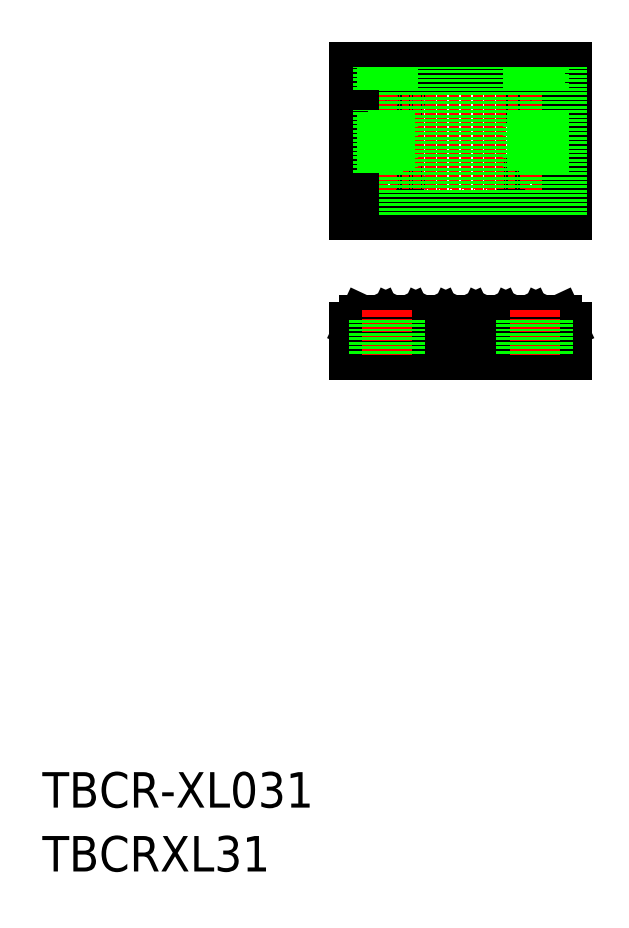
<metadata>
{"format":"dxf","ext":"dxf","renderer":"ezdxf+matplotlib","layout":"modelspace","background":"white","min_lineweight":24,"dpi":150}
</metadata>
<code>
0
SECTION
2
ENTITIES
0
TEXT
8
0
10
-286
20
-50
30
0
40
6
1
TBCR-XL031
0
TEXT
8
0
10
-286
20
-60.81
30
0
40
6
1
TBCRXL31
0
LINE
8
CENTER
10
-236.7
20
62.8
30
0
11
-193.7
21
62.8
31
0
0
LINE
8
CENTER
10
-202.7
20
77.3
30
0
11
-202.7
21
48.3
31
0
0
LINE
8
CENTER
10
-227.7
20
77.3
30
0
11
-227.7
21
48.3
31
0
0
CIRCLE
8
0
10
-202.7
20
69.8
30
0
40
2.25
0
LINE
8
CENTER
10
-236.7
20
69.8
30
0
11
-193.7
21
69.8
31
0
0
LINE
8
CENTER
10
-236.7
20
55.8
30
0
11
-193.7
21
55.8
31
0
0
CIRCLE
8
0
10
-202.7
20
55.8
30
0
40
2.25
0
CIRCLE
8
0
10
-227.7
20
69.8
30
0
40
2.25
0
CIRCLE
8
0
10
-227.7
20
55.8
30
0
40
2.25
0
LINE
8
CENTER
10
-233.2
20
66.75
30
0
11
-197.2
21
66.75
31
0
0
LINE
8
CENTER
10
-233.2
20
58.85
30
0
11
-197.2
21
58.85
31
0
0
LINE
8
0
10
-197.2
20
75.3
30
0
11
-233.2
21
75.3
31
0
0
LINE
8
0
10
-233.2
20
50.3
30
0
11
-197.2
21
50.3
31
0
0
LINE
8
0
10
-207.1
20
31.34
30
0
11
-208.1
21
31.34
31
0
0
LINE
8
0
10
-211.4
20
32.42
30
0
11
-211.9
21
31.51
31
0
0
LINE
8
0
10
-208.8
20
32.42
30
0
11
-208.3
21
31.51
31
0
0
LINE
8
0
10
-216.5
20
32.42
30
0
11
-216.9
21
31.51
31
0
0
LINE
8
0
10
-213.8
20
32.42
30
0
11
-213.4
21
31.51
31
0
0
LINE
8
0
10
-221.6
20
32.42
30
0
11
-222
21
31.51
31
0
0
LINE
8
0
10
-218.9
20
32.42
30
0
11
-218.5
21
31.51
31
0
0
LINE
8
0
10
-226.7
20
32.42
30
0
11
-227.1
21
31.51
31
0
0
LINE
8
0
10
-224
20
32.42
30
0
11
-223.6
21
31.51
31
0
0
LINE
8
0
10
-231.8
20
32.42
30
0
11
-232.2
21
31.51
31
0
0
LINE
8
0
10
-229.1
20
32.42
30
0
11
-228.7
21
31.51
31
0
0
LINE
8
0
10
-212.1
20
31.34
30
0
11
-213.2
21
31.34
31
0
0
LINE
8
0
10
-217.2
20
31.34
30
0
11
-218.2
21
31.34
31
0
0
LINE
8
0
10
-222.3
20
31.34
30
0
11
-223.3
21
31.34
31
0
0
LINE
8
0
10
-227.4
20
31.34
30
0
11
-228.4
21
31.34
31
0
0
LINE
8
0
10
-232.5
20
31.34
30
0
11
-233.2
21
31.34
31
0
0
LINE
8
0
10
-231.5
20
32.59
30
0
11
-229.4
21
32.59
31
0
0
LINE
8
0
10
-226.4
20
32.59
30
0
11
-224.3
21
32.59
31
0
0
LINE
8
0
10
-221.3
20
32.59
30
0
11
-219.2
21
32.59
31
0
0
LINE
8
0
10
-216.2
20
32.59
30
0
11
-214.1
21
32.59
31
0
0
LINE
8
0
10
-211.2
20
32.59
30
0
11
-209
21
32.59
31
0
0
LINE
8
0
10
-206.4
20
32.42
30
0
11
-206.8
21
31.51
31
0
0
LINE
8
0
10
-203.7
20
32.42
30
0
11
-203.3
21
31.51
31
0
0
LINE
8
0
10
-206.1
20
32.59
30
0
11
-204
21
32.59
31
0
0
LINE
8
0
10
-203
20
31.34
30
0
11
-202
21
31.34
31
0
0
LINE
8
0
10
-197.9
20
31.34
30
0
11
-197.2
21
31.34
31
0
0
LINE
8
0
10
-198.6
20
32.42
30
0
11
-198.2
21
31.51
31
0
0
LINE
8
0
10
-201.3
20
32.42
30
0
11
-201.7
21
31.51
31
0
0
LINE
8
0
10
-201
20
32.59
30
0
11
-198.9
21
32.59
31
0
0
LINE
8
CENTER
10
-199.9
20
30.16
30
0
11
-199.9
21
33.55
31
0
0
LINE
8
CENTER
10
-205
20
33.55
30
0
11
-205
21
30.15
31
0
0
LINE
8
CENTER
10
-210.1
20
30.15
30
0
11
-210.1
21
33.55
31
0
0
LINE
8
CENTER
10
-215.2
20
30.15
30
0
11
-215.2
21
33.55
31
0
0
LINE
8
CENTER
10
-220.3
20
30.15
30
0
11
-220.3
21
33.55
31
0
0
LINE
8
CENTER
10
-225.3
20
30.15
30
0
11
-225.3
21
33.55
31
0
0
LINE
8
CENTER
10
-230.4
20
30.15
30
0
11
-230.4
21
33.55
31
0
0
LINE
8
0
10
-198.4
20
31.34
30
0
11
-201.3
21
31.34
31
0
0
LINE
8
0
10
-203.5
20
31.34
30
0
11
-206.4
21
31.34
31
0
0
LINE
8
0
10
-201.5
20
32.59
30
0
11
-203.4
21
32.59
31
0
0
LINE
8
0
10
-208.6
20
31.34
30
0
11
-211.5
21
31.34
31
0
0
LINE
8
0
10
-206.6
20
32.59
30
0
11
-208.5
21
32.59
31
0
0
LINE
8
0
10
-213.7
20
31.34
30
0
11
-216.5
21
31.34
31
0
0
LINE
8
0
10
-211.7
20
32.59
30
0
11
-213.5
21
32.59
31
0
0
LINE
8
0
10
-218.8
20
31.34
30
0
11
-221.6
21
31.34
31
0
0
LINE
8
0
10
-216.7
20
32.59
30
0
11
-218.6
21
32.59
31
0
0
LINE
8
0
10
-223.8
20
31.34
30
0
11
-226.7
21
31.34
31
0
0
LINE
8
0
10
-221.8
20
32.59
30
0
11
-223.7
21
32.59
31
0
0
LINE
8
0
10
-228.9
20
31.34
30
0
11
-231.8
21
31.34
31
0
0
LINE
8
0
10
-226.9
20
32.59
30
0
11
-228.8
21
32.59
31
0
0
LINE
8
0
10
-233.2
20
26.59
30
0
11
-197.2
21
26.59
31
0
0
ARC
8
0
10
-232.5
20
31.64
30
0
40
0.3
50
270
51
335
0
ARC
8
0
10
-231.5
20
32.29
30
0
40
0.3
50
90
51
155
0
ARC
8
0
10
-229.4
20
32.29
30
0
40
0.3
50
25
51
90
0
ARC
8
0
10
-228.4
20
31.64
30
0
40
0.3
50
205
51
270
0
ARC
8
0
10
-227.4
20
31.64
30
0
40
0.3
50
270
51
335
0
ARC
8
0
10
-226.4
20
32.29
30
0
40
0.3
50
90
51
155
0
ARC
8
0
10
-224.3
20
32.29
30
0
40
0.3
50
25
51
90
0
ARC
8
0
10
-223.3
20
31.64
30
0
40
0.3
50
205
51
270
0
ARC
8
0
10
-222.3
20
31.64
30
0
40
0.3
50
270
51
335
0
ARC
8
0
10
-221.3
20
32.29
30
0
40
0.3
50
90
51
155
0
ARC
8
0
10
-219.2
20
32.29
30
0
40
0.3
50
25
51
90
0
ARC
8
0
10
-218.2
20
31.64
30
0
40
0.3
50
205
51
270
0
ARC
8
0
10
-217.2
20
31.64
30
0
40
0.3
50
270
51
335
0
ARC
8
0
10
-216.2
20
32.29
30
0
40
0.3
50
90
51
155
0
ARC
8
0
10
-214.1
20
32.29
30
0
40
0.3
50
25
51
90
0
ARC
8
0
10
-213.2
20
31.64
30
0
40
0.3
50
205
51
270
0
ARC
8
0
10
-212.1
20
31.64
30
0
40
0.3
50
270
51
335
0
ARC
8
0
10
-211.2
20
32.29
30
0
40
0.3
50
90
51
155
0
ARC
8
0
10
-209
20
32.29
30
0
40
0.3
50
25
51
90
0
ARC
8
0
10
-208.1
20
31.64
30
0
40
0.3
50
205
51
270
0
ARC
8
0
10
-207.1
20
31.64
30
0
40
0.3
50
270
51
335
0
ARC
8
0
10
-206.1
20
32.29
30
0
40
0.3
50
90
51
155
0
ARC
8
0
10
-204
20
32.29
30
0
40
0.3
50
25
51
90
0
ARC
8
0
10
-203
20
31.64
30
0
40
0.3
50
205
51
270
0
ARC
8
0
10
-202
20
31.64
30
0
40
0.3
50
270
51
335
0
ARC
8
0
10
-201
20
32.29
30
0
40
0.3
50
90
51
155
0
ARC
8
0
10
-198.9
20
32.29
30
0
40
0.3
50
25
51
90
0
ARC
8
0
10
-197.9
20
31.64
30
0
40
0.3
50
205
51
270
0
LINE
8
0
10
-197.2
20
31.34
30
0
11
-197.2
21
26.59
31
0
0
LINE
8
0
10
-233.2
20
31.34
30
0
11
-233.2
21
26.59
31
0
0
LINE
8
CENTER
10
-202.7
20
34.22
30
0
11
-202.7
21
26.59
31
0
0
LINE
8
CENTER
10
-227.7
20
34.22
30
0
11
-227.7
21
26.59
31
0
0
LINE
8
0
10
-200.4
20
32.59
30
0
11
-200.4
21
26.59
31
0
0
LINE
8
0
10
-204.9
20
32.59
30
0
11
-204.9
21
26.59
31
0
0
LINE
8
0
10
-225.4
20
32.59
30
0
11
-225.4
21
26.59
31
0
0
LINE
8
0
10
-229.9
20
32.59
30
0
11
-229.9
21
26.59
31
0
0
LINE
8
0
10
-197.2
20
50.3
30
0
11
-197.2
21
75.3
31
0
0
LINE
8
0
10
-216.4
20
50.3
30
0
11
-216.4
21
75.3
31
0
0
LINE
8
0
10
-217
20
50.3
30
0
11
-217
21
75.3
31
0
0
LINE
8
0
10
-218.4
20
50.3
30
0
11
-218.4
21
75.3
31
0
0
LINE
8
0
10
-219
20
50.3
30
0
11
-219
21
75.3
31
0
0
LINE
8
0
10
-224.1
20
50.3
30
0
11
-224.1
21
75.3
31
0
0
LINE
8
0
10
-223.5
20
50.3
30
0
11
-223.5
21
75.3
31
0
0
LINE
8
0
10
-222.1
20
50.3
30
0
11
-222.1
21
75.3
31
0
0
LINE
8
0
10
-221.5
20
50.3
30
0
11
-221.5
21
75.3
31
0
0
LINE
8
0
10
-229.2
20
50.3
30
0
11
-229.2
21
54.14
31
0
0
LINE
8
0
10
-228.6
20
50.3
30
0
11
-228.6
21
53.73
31
0
0
LINE
8
0
10
-227.2
20
50.3
30
0
11
-227.2
21
53.6
31
0
0
LINE
8
0
10
-226.6
20
50.3
30
0
11
-226.6
21
53.85
31
0
0
LINE
8
0
10
-232.3
20
50.3
30
0
11
-232.3
21
75.3
31
0
0
LINE
8
0
10
-231.6
20
50.3
30
0
11
-231.6
21
75.3
31
0
0
LINE
8
0
10
-233.2
20
50.3
30
0
11
-233.2
21
75.3
31
0
0
LINE
8
0
10
-226.6
20
71.76
30
0
11
-226.6
21
75.3
31
0
0
LINE
8
0
10
-227.2
20
72
30
0
11
-227.2
21
75.3
31
0
0
LINE
8
0
10
-228.6
20
71.88
30
0
11
-228.6
21
75.3
31
0
0
LINE
8
0
10
-229.2
20
71.47
30
0
11
-229.2
21
75.3
31
0
0
LINE
8
0
10
-226.6
20
57.76
30
0
11
-226.6
21
67.85
31
0
0
LINE
8
0
10
-227.2
20
58
30
0
11
-227.2
21
67.6
31
0
0
LINE
8
0
10
-228.6
20
57.88
30
0
11
-228.6
21
67.73
31
0
0
LINE
8
0
10
-229.2
20
57.47
30
0
11
-229.2
21
68.14
31
0
0
LINE
8
0
10
-208.9
20
50.3
30
0
11
-208.9
21
75.3
31
0
0
LINE
8
0
10
-208.2
20
50.3
30
0
11
-208.2
21
75.3
31
0
0
LINE
8
0
10
-206.9
20
50.3
30
0
11
-206.9
21
75.3
31
0
0
LINE
8
0
10
-206.2
20
50.3
30
0
11
-206.2
21
75.3
31
0
0
LINE
8
0
10
-211.3
20
50.3
30
0
11
-211.3
21
75.3
31
0
0
LINE
8
0
10
-212
20
50.3
30
0
11
-212
21
75.3
31
0
0
LINE
8
0
10
-213.3
20
50.3
30
0
11
-213.3
21
75.3
31
0
0
LINE
8
0
10
-214
20
50.3
30
0
11
-214
21
75.3
31
0
0
LINE
8
0
10
-203.8
20
50.3
30
0
11
-203.8
21
53.85
31
0
0
LINE
8
0
10
-203.2
20
50.3
30
0
11
-203.2
21
53.6
31
0
0
LINE
8
0
10
-203.2
20
58
30
0
11
-203.2
21
67.6
31
0
0
LINE
8
0
10
-203.8
20
57.76
30
0
11
-203.8
21
67.85
31
0
0
LINE
8
0
10
-201.2
20
57.47
30
0
11
-201.2
21
68.14
31
0
0
LINE
8
0
10
-201.8
20
57.88
30
0
11
-201.8
21
67.73
31
0
0
LINE
8
0
10
-198.7
20
50.3
30
0
11
-198.7
21
75.3
31
0
0
LINE
8
0
10
-198.1
20
50.3
30
0
11
-198.1
21
75.3
31
0
0
LINE
8
0
10
-201.8
20
50.3
30
0
11
-201.8
21
53.73
31
0
0
LINE
8
0
10
-201.2
20
50.3
30
0
11
-201.2
21
54.14
31
0
0
LINE
8
0
10
-203.2
20
72
30
0
11
-203.2
21
75.3
31
0
0
LINE
8
0
10
-203.8
20
71.76
30
0
11
-203.8
21
75.3
31
0
0
LINE
8
0
10
-201.2
20
71.47
30
0
11
-201.2
21
75.3
31
0
0
LINE
8
0
10
-201.8
20
71.88
30
0
11
-201.8
21
75.3
31
0
0
VIEWPORT
8
0
10
5.896
20
4.112
30
0
40
19.3
41
9.619
68
     1
69
     1
0
VIEWPORT
8
0
10
5.614
20
3.902
30
0
40
8.982
41
6.243
68
     2
69
     2
0
ENDSEC
0
EOF

</code>
